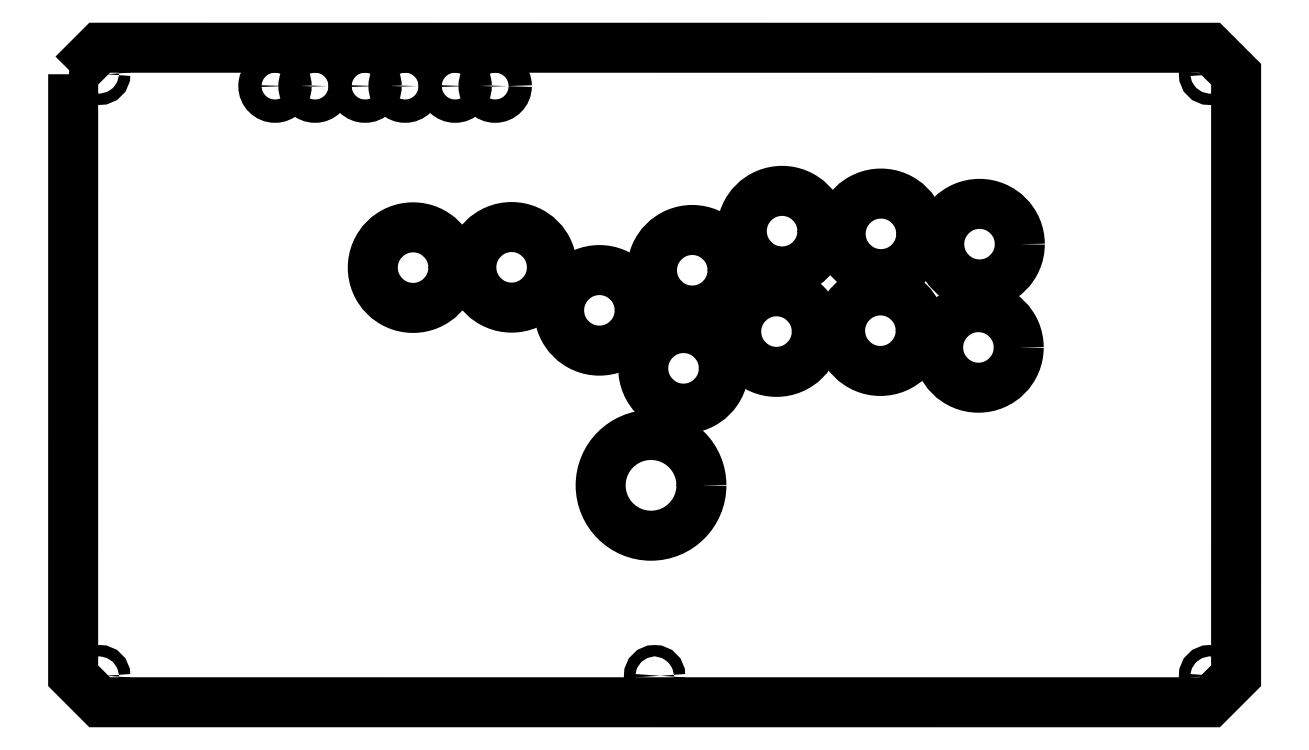
<metadata>
{"format":"dxf","ext":"dxf","renderer":"ezdxf+matplotlib","layout":"modelspace","background":"white","min_lineweight":24,"dpi":150}
</metadata>
<code>
0
SECTION
2
ENTITIES
0
LWPOLYLINE
8
0
90
8
70
1
43
0
10
3.506
20
191.8
10
3.5
20
11.45
10
11.45
20
3.5
10
344.2
20
3.496
10
352.1
20
11.45
10
352.1
20
191.7
10
344.2
20
199.7
10
11.46
20
199.7
0
CIRCLE
8
0
10
216
20
144.7
30
0
40
12.07
210
0
220
0
230
1
0
CIRCLE
8
0
10
105.4
20
133.8
30
0
40
12.07
210
0
220
0
230
1
0
CIRCLE
8
0
10
176.7
20
68.52
30
0
40
15.1
210
0
220
0
230
1
0
CIRCLE
8
0
10
161.2
20
121
30
0
40
12.07
210
0
220
0
230
1
0
CIRCLE
8
0
10
103
20
188.2
30
0
40
3.5
210
0
220
0
230
1
0
CIRCLE
8
0
10
64.01
20
188.2
30
0
40
3.5
210
0
220
0
230
1
0
CIRCLE
8
0
10
91.01
20
188.2
30
0
40
3.5
210
0
220
0
230
1
0
CIRCLE
8
0
10
118
20
188.2
30
0
40
3.5
210
0
220
0
230
1
0
CIRCLE
8
0
10
76.01
20
188.2
30
0
40
3.5
210
0
220
0
230
1
0
CIRCLE
8
0
10
274.9
20
109.9
30
0
40
12.07
210
0
220
0
230
1
0
CIRCLE
8
0
10
177.8
20
11.45
30
0
40
1.7
210
0
220
0
230
1
0
CIRCLE
8
0
10
189.1
20
133
30
0
40
12.07
210
0
220
0
230
1
0
CIRCLE
8
0
10
11.45
20
11.45
30
0
40
1.7
210
0
220
0
230
1
0
CIRCLE
8
0
10
214.3
20
114.6
30
0
40
12.07
210
0
220
0
230
1
0
CIRCLE
8
0
10
134.9
20
133.9
30
0
40
12.07
210
0
220
0
230
1
0
CIRCLE
8
0
10
130
20
188.2
30
0
40
3.5
210
0
220
0
230
1
0
CIRCLE
8
0
10
275.2
20
140.8
30
0
40
12.07
210
0
220
0
230
1
0
CIRCLE
8
0
10
344.2
20
191.7
30
0
40
1.7
210
0
220
0
230
1
0
CIRCLE
8
0
10
344.2
20
11.45
30
0
40
1.7
210
0
220
0
230
1
0
CIRCLE
8
0
10
245.6
20
143.9
30
0
40
12.07
210
0
220
0
230
1
0
CIRCLE
8
0
10
186.5
20
103.6
30
0
40
12.07
210
0
220
0
230
1
0
CIRCLE
8
0
10
11.46
20
191.8
30
0
40
1.7
210
0
220
0
230
1
0
CIRCLE
8
0
10
245.5
20
114.9
30
0
40
12.07
210
0
220
0
230
1
0
ENDSEC
0
EOF

</code>
